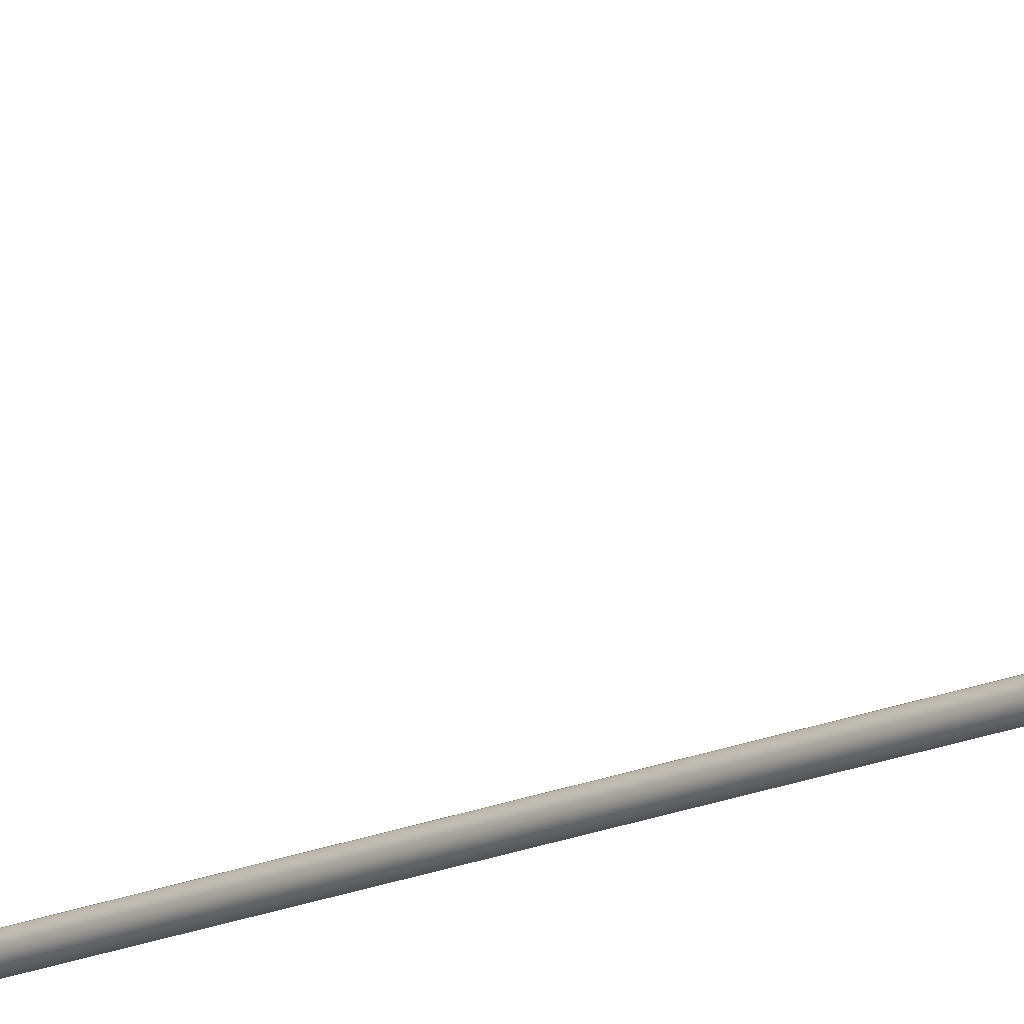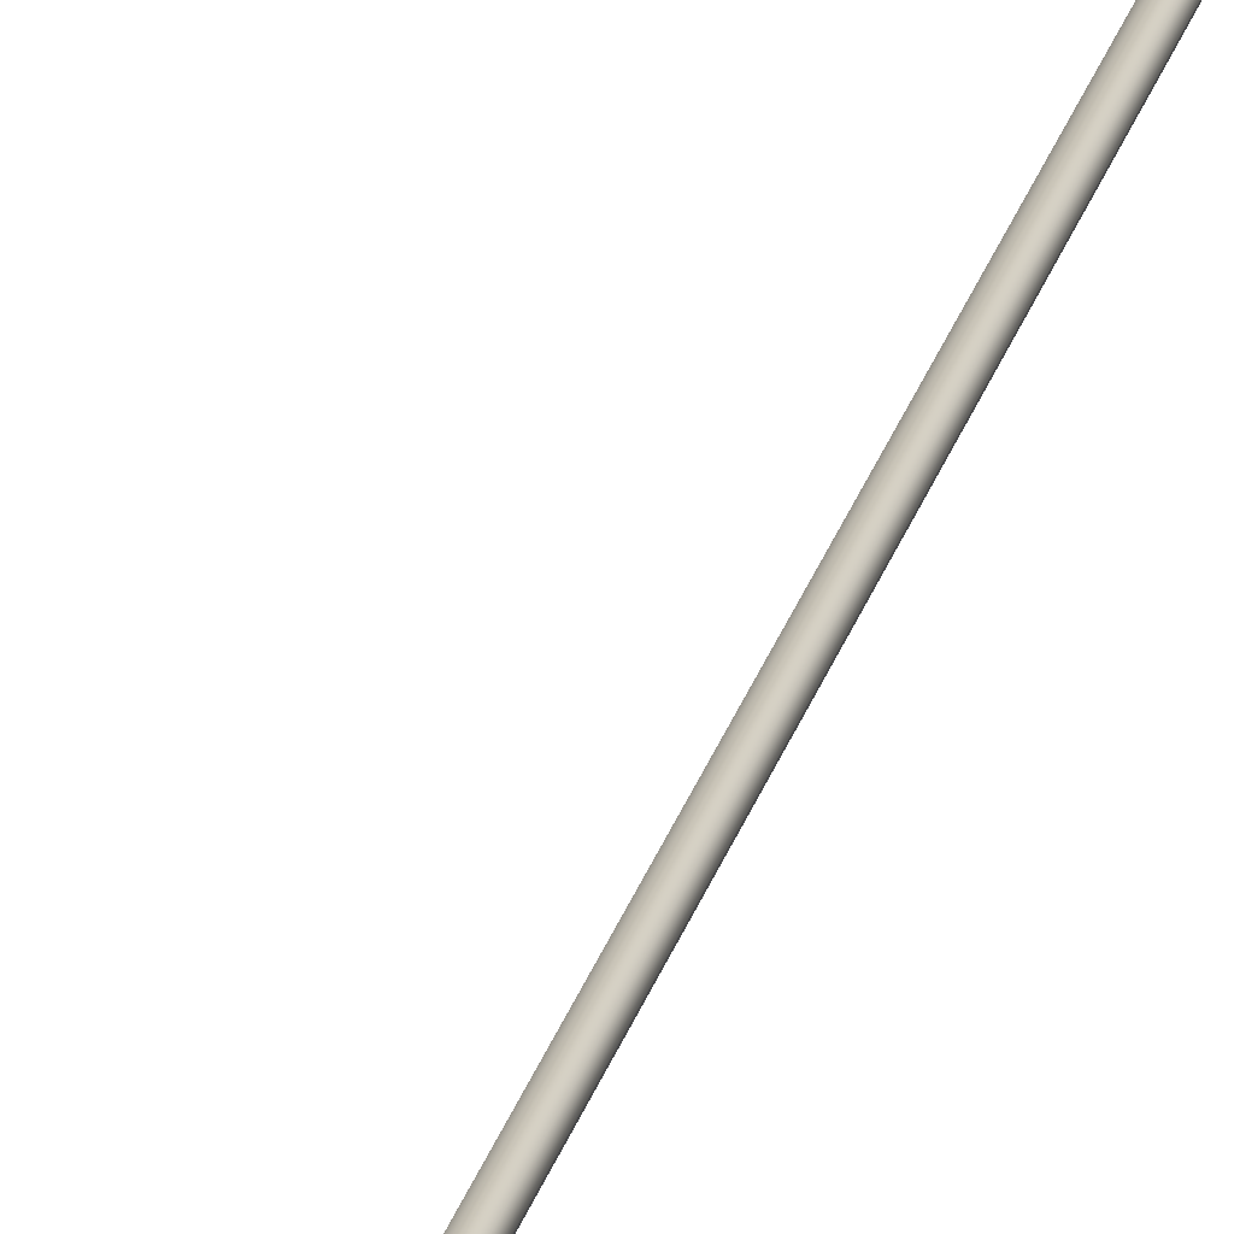
<metadata>
{"format":"obj","ext":"obj","renderer":"f3d","projection":"perspective","resolution":1024,"background":"white","views":[{"elev":-15.9,"azim":-47.1,"up":"+Y"},{"elev":19.1,"azim":10.6,"up":"+Y"}]}
</metadata>
<code>
o _Geometry_0
v 6180 7.512e+04 5023
v 6160 7.511e+04 5023
v 6139 7.512e+04 5023
v 6131 75140 5023
v 6139 7.516e+04 5023
v 6160 7.517e+04 5023
v 6180 7.516e+04 5023
v 6188 75140 5023
v 6188 75140 1.933e+04
v 6180 7.516e+04 1.933e+04
v 6160 7.517e+04 1.933e+04
v 6139 7.516e+04 1.933e+04
v 6131 75140 1.933e+04
v 6139 7.512e+04 1.933e+04
v 6160 7.511e+04 1.933e+04
v 6180 7.512e+04 1.933e+04
v 6141 7.512e+04 2.588e+04
v 6134 75140 2.588e+04
v 6141 7.516e+04 2.588e+04
v 6160 7.517e+04 2.588e+04
v 6178 7.516e+04 2.588e+04
v 6185 75140 2.588e+04
v 6178 7.512e+04 2.588e+04
v 6160 7.511e+04 2.588e+04
v 6178 7.513e+04 2.593e+04
v 6160 7.512e+04 2.593e+04
v 6185 7.515e+04 2.592e+04
v 6178 7.516e+04 2.592e+04
v 6160 7.517e+04 2.592e+04
v 6141 7.516e+04 2.592e+04
v 6134 7.515e+04 2.592e+04
v 6141 7.513e+04 2.593e+04
v 6178 7.516e+04 2.597e+04
v 6160 7.515e+04 2.598e+04
v 6185 75170 2.596e+04
v 6178 7.518e+04 2.595e+04
v 6160 7.519e+04 2.595e+04
v 6141 7.518e+04 2.595e+04
v 6134 75170 2.596e+04
v 6141 7.516e+04 2.597e+04
v 6178 7.52e+04 2.601e+04
v 6160 7.519e+04 2.601e+04
v 6185 7.52e+04 2.599e+04
v 6178 7.521e+04 2.598e+04
v 6160 7.522e+04 2.597e+04
v 6141 7.521e+04 2.598e+04
v 6134 7.52e+04 2.599e+04
v 6141 7.52e+04 2.601e+04
v 6178 7.524e+04 2.602e+04
v 6160 7.524e+04 2.603e+04
v 6185 7.525e+04 2.601e+04
v 6178 7.525e+04 2.599e+04
v 6160 7.525e+04 2.598e+04
v 6141 7.525e+04 2.599e+04
v 6134 7.525e+04 2.601e+04
v 6141 7.524e+04 2.602e+04
v 6178 7.529e+04 2.602e+04
v 6160 7.529e+04 2.603e+04
v 6185 7.529e+04 2.601e+04
v 6178 7.529e+04 2.599e+04
v 6160 7.529e+04 2.598e+04
v 6141 7.529e+04 2.599e+04
v 6134 7.529e+04 2.601e+04
v 6141 7.529e+04 2.602e+04
v 6178 7.512e+04 1.933e+04
v 6160 7.511e+04 1.933e+04
v 6141 7.512e+04 1.933e+04
v 6134 75140 1.933e+04
v 6141 7.516e+04 1.933e+04
v 6160 7.517e+04 1.933e+04
v 6178 7.516e+04 1.933e+04
v 6185 75140 1.933e+04
v 6185 75140 2.588e+04
v 6178 7.516e+04 2.588e+04
v 6160 7.517e+04 2.588e+04
v 6141 7.516e+04 2.588e+04
v 6134 75140 2.588e+04
v 6141 7.512e+04 2.588e+04
v 6160 7.511e+04 2.588e+04
v 6178 7.512e+04 2.588e+04
v 6141 7.529e+04 2.599e+04
v 6160 7.529e+04 2.598e+04
v 6178 7.529e+04 2.599e+04
v 6185 7.586e+04 2.59e+04
v 6178 7.585e+04 2.588e+04
v 6160 7.585e+04 2.588e+04
v 6141 7.585e+04 2.588e+04
v 6134 7.586e+04 2.59e+04
v 6141 7.586e+04 2.592e+04
v 6160 7.586e+04 2.593e+04
v 6178 7.586e+04 2.592e+04
v 6180 7.512e+04 5023
v 6160 7.511e+04 5023
v 6139 7.512e+04 5023
v 6131 75140 5023
v 6139 7.516e+04 5023
v 6160 7.517e+04 5023
v 6180 7.516e+04 5023
v 6188 75140 5023
v 6188 75140 1.933e+04
v 6180 7.516e+04 1.933e+04
v 6160 7.517e+04 1.933e+04
v 6139 7.516e+04 1.933e+04
v 6131 75140 1.933e+04
v 6139 7.512e+04 1.933e+04
v 6160 7.511e+04 1.933e+04
v 6180 7.512e+04 1.933e+04
v 6141 7.512e+04 2.588e+04
v 6134 75140 2.588e+04
v 6141 7.516e+04 2.588e+04
v 6160 7.517e+04 2.588e+04
v 6178 7.516e+04 2.588e+04
v 6185 75140 2.588e+04
v 6178 7.512e+04 2.588e+04
v 6160 7.511e+04 2.588e+04
v 6178 7.529e+04 2.602e+04
v 6178 7.529e+04 2.602e+04
v 6160 7.529e+04 2.603e+04
v 6160 7.529e+04 2.603e+04
v 6185 7.529e+04 2.601e+04
v 6185 7.529e+04 2.601e+04
v 6178 7.529e+04 2.599e+04
v 6160 7.529e+04 2.598e+04
v 6141 7.529e+04 2.599e+04
v 6134 7.529e+04 2.601e+04
v 6134 7.529e+04 2.601e+04
v 6141 7.529e+04 2.602e+04
v 6141 7.529e+04 2.602e+04
v 6178 7.512e+04 1.933e+04
v 6160 7.511e+04 1.933e+04
v 6141 7.512e+04 1.933e+04
v 6134 75140 1.933e+04
v 6141 7.516e+04 1.933e+04
v 6160 7.517e+04 1.933e+04
v 6178 7.516e+04 1.933e+04
v 6185 75140 1.933e+04
v 6185 75140 2.588e+04
v 6178 7.516e+04 2.588e+04
v 6160 7.517e+04 2.588e+04
v 6141 7.516e+04 2.588e+04
v 6134 75140 2.588e+04
v 6141 7.512e+04 2.588e+04
v 6160 7.511e+04 2.588e+04
v 6178 7.512e+04 2.588e+04
v 6141 7.529e+04 2.599e+04
v 6160 7.529e+04 2.598e+04
v 6178 7.529e+04 2.599e+04
v 6185 7.586e+04 2.59e+04
v 6178 7.585e+04 2.588e+04
v 6160 7.585e+04 2.588e+04
v 6141 7.585e+04 2.588e+04
v 6134 7.586e+04 2.59e+04
v 6141 7.586e+04 2.592e+04
v 6160 7.586e+04 2.593e+04
v 6178 7.586e+04 2.592e+04
f 92 93 94
f 92 94 95
f 92 95 96
f 92 96 97
f 92 97 98
f 92 98 99
f 100 101 102
f 100 102 103
f 100 103 104
f 100 104 105
f 100 105 106
f 100 106 107
f 8 7 10
f 8 10 9
f 7 6 11
f 7 11 10
f 6 5 12
f 6 12 11
f 5 4 13
f 5 13 12
f 4 3 14
f 4 14 13
f 3 2 15
f 3 15 14
f 2 1 16
f 2 16 15
f 1 8 9
f 1 9 16
f 108 109 110
f 108 110 111
f 108 111 112
f 108 112 113
f 108 113 114
f 108 114 115
f 24 23 25
f 24 25 26
f 23 22 27
f 23 27 25
f 22 21 28
f 22 28 27
f 21 20 29
f 21 29 28
f 20 19 30
f 20 30 29
f 19 18 31
f 19 31 30
f 18 17 32
f 18 32 31
f 17 24 26
f 17 26 32
f 26 25 33
f 26 33 34
f 25 27 35
f 25 35 33
f 27 28 36
f 27 36 35
f 28 29 37
f 28 37 36
f 29 30 38
f 29 38 37
f 30 31 39
f 30 39 38
f 31 32 40
f 31 40 39
f 32 26 34
f 32 34 40
f 34 33 41
f 34 41 42
f 33 35 43
f 33 43 41
f 35 36 44
f 35 44 43
f 36 37 45
f 36 45 44
f 37 38 46
f 37 46 45
f 38 39 47
f 38 47 46
f 39 40 48
f 39 48 47
f 40 34 42
f 40 42 48
f 42 41 49
f 42 49 50
f 41 43 51
f 41 51 49
f 43 44 52
f 43 52 51
f 44 45 53
f 44 53 52
f 45 46 54
f 45 54 53
f 46 47 55
f 46 55 54
f 47 48 56
f 47 56 55
f 48 42 50
f 48 50 56
f 50 49 57
f 50 57 58
f 49 51 59
f 49 59 57
f 51 52 122
f 51 122 59
f 52 53 123
f 52 123 122
f 53 54 124
f 53 124 123
f 54 55 125
f 54 125 124
f 55 56 64
f 55 64 125
f 56 50 58
f 56 58 64
f 118 116 120
f 118 120 60
f 118 60 61
f 118 61 62
f 118 62 126
f 118 126 127
f 129 130 131
f 129 131 132
f 129 132 133
f 129 133 134
f 129 134 135
f 129 135 136
f 137 138 139
f 137 139 140
f 137 140 141
f 137 141 142
f 137 142 143
f 137 143 144
f 72 71 74
f 72 74 73
f 71 70 75
f 71 75 74
f 70 69 76
f 70 76 75
f 69 68 77
f 69 77 76
f 68 67 78
f 68 78 77
f 67 66 79
f 67 79 78
f 66 65 80
f 66 80 79
f 65 72 73
f 65 73 80
f 117 119 128
f 117 128 63
f 117 63 145
f 117 145 146
f 117 146 147
f 117 147 121
f 148 149 150
f 148 150 151
f 148 151 152
f 148 152 153
f 148 153 154
f 148 154 155
f 59 83 85
f 59 85 84
f 83 82 86
f 83 86 85
f 82 81 87
f 82 87 86
f 81 125 88
f 81 88 87
f 125 64 89
f 125 89 88
f 64 58 90
f 64 90 89
f 58 57 91
f 58 91 90
f 57 59 84
f 57 84 91

</code>
